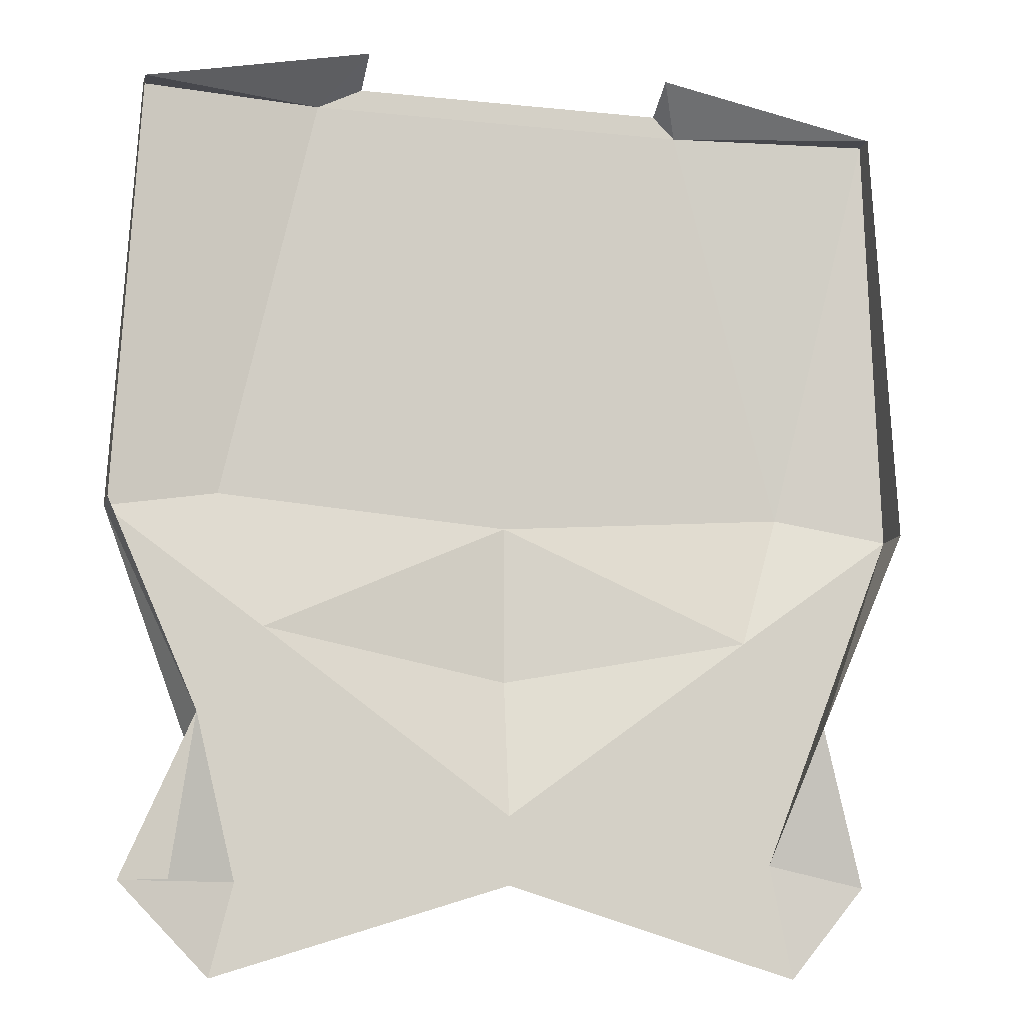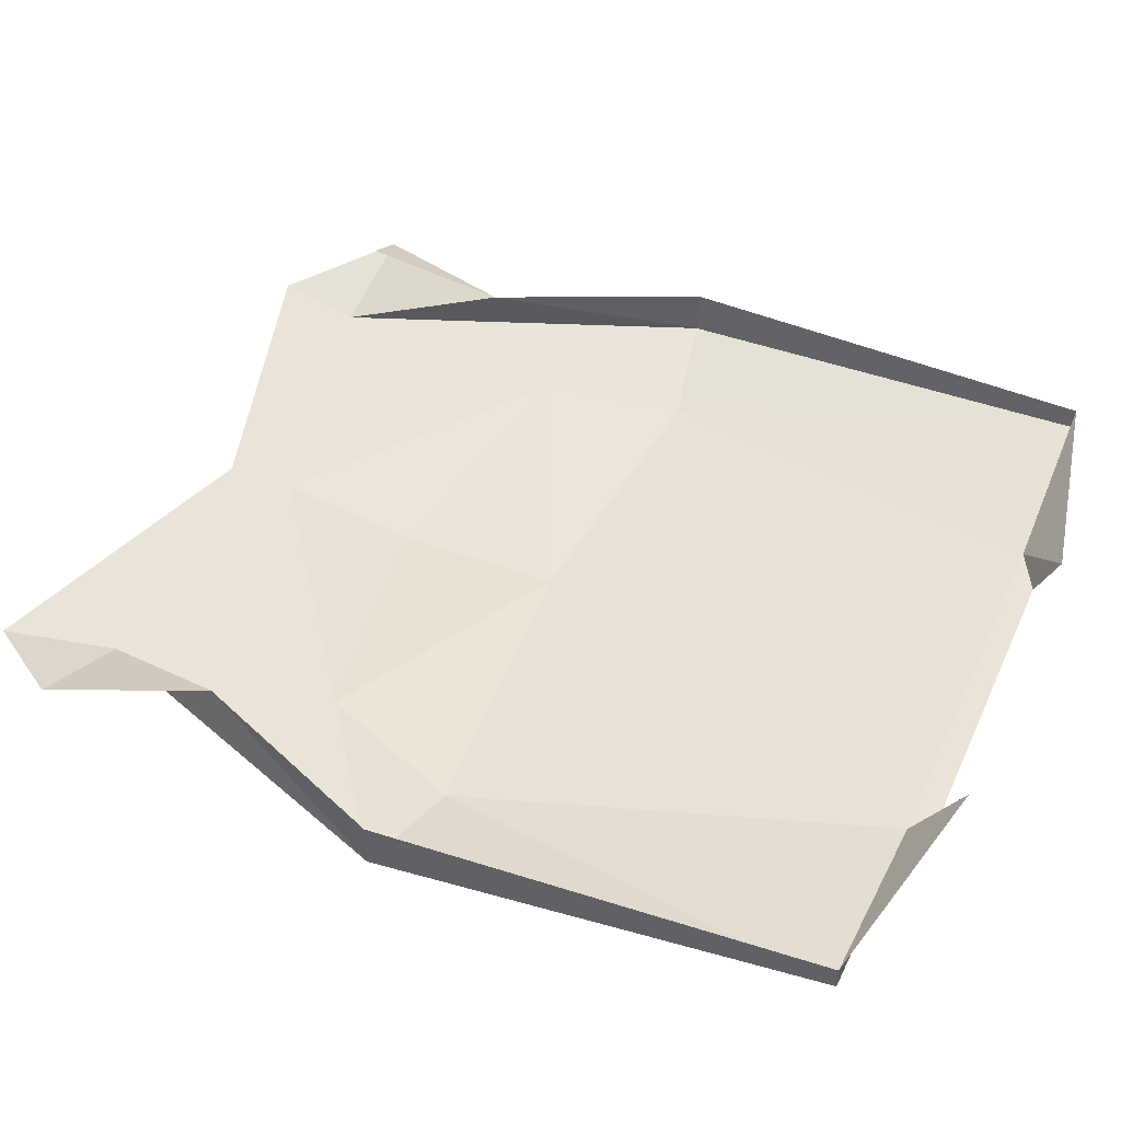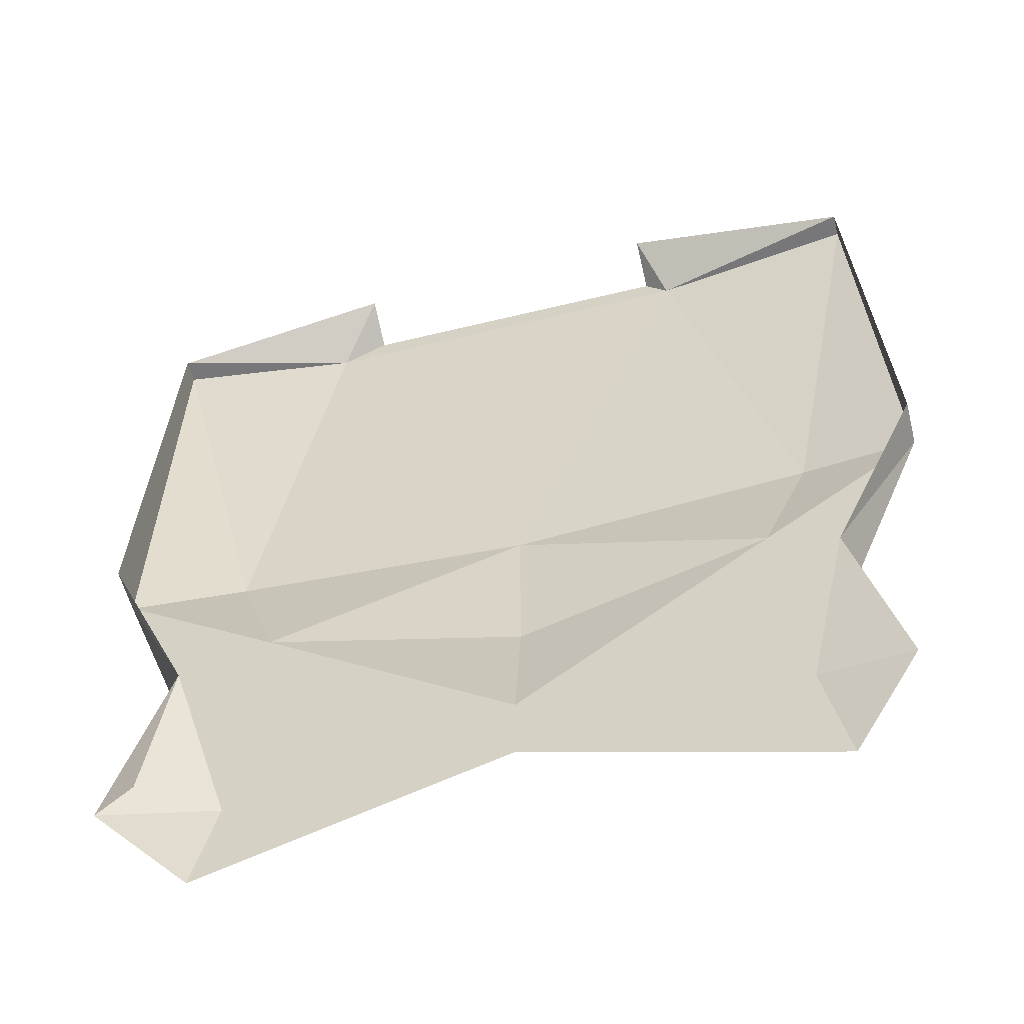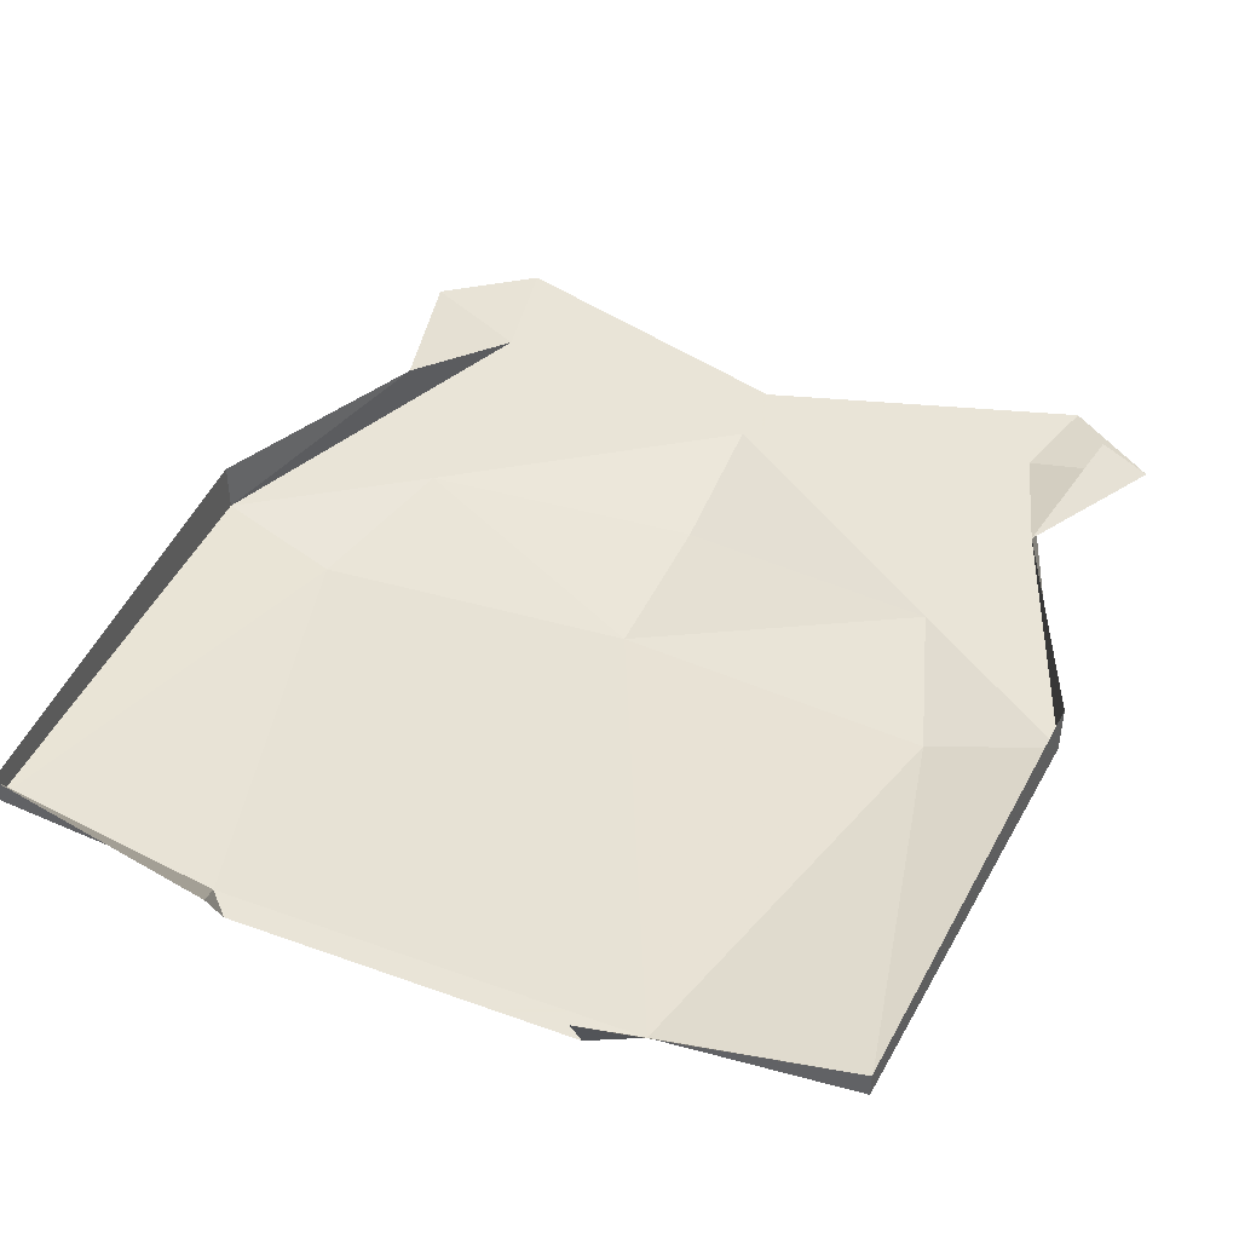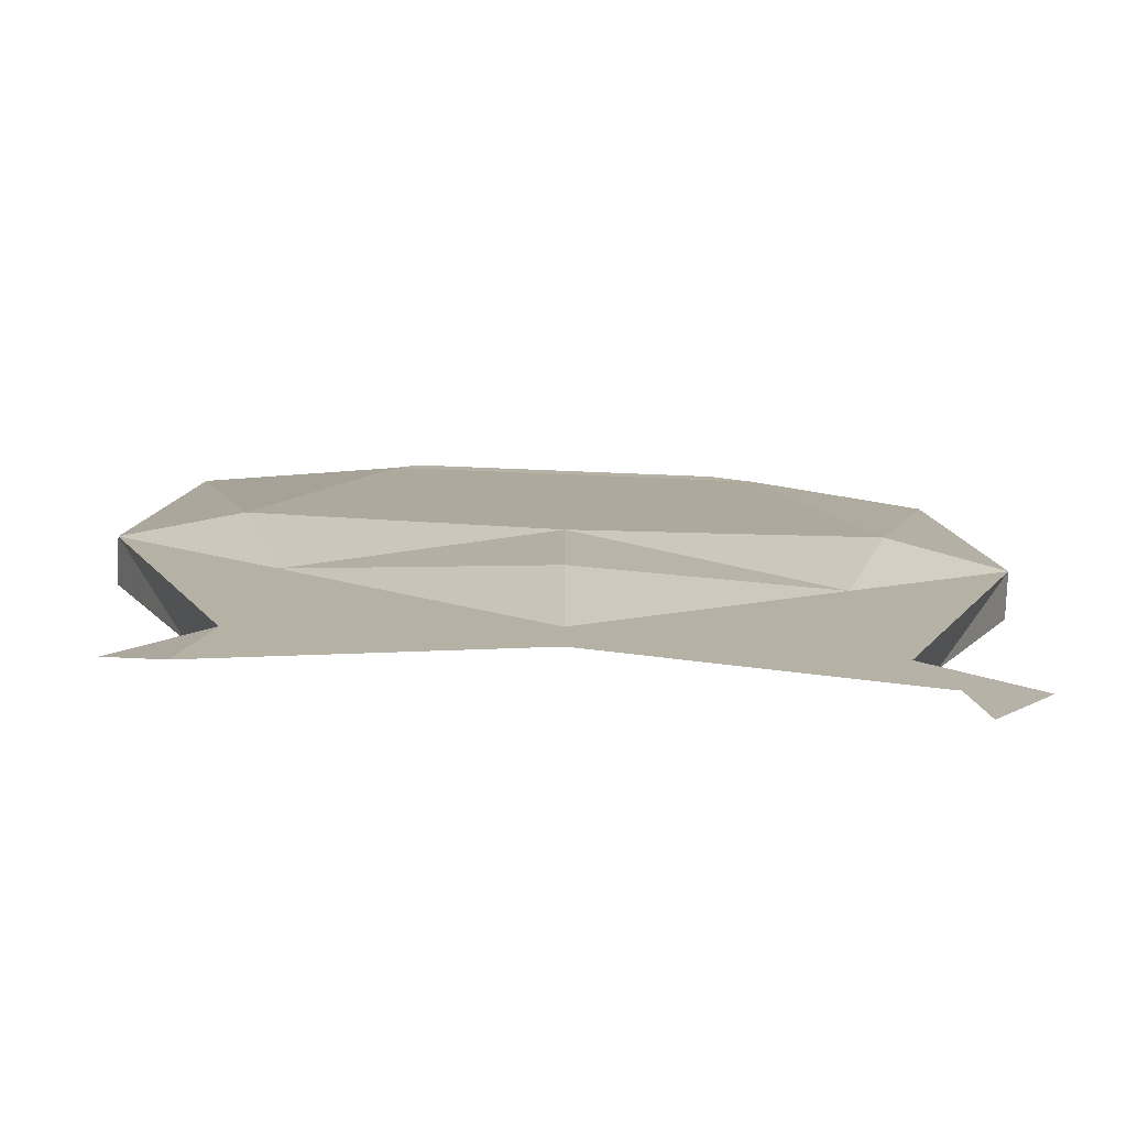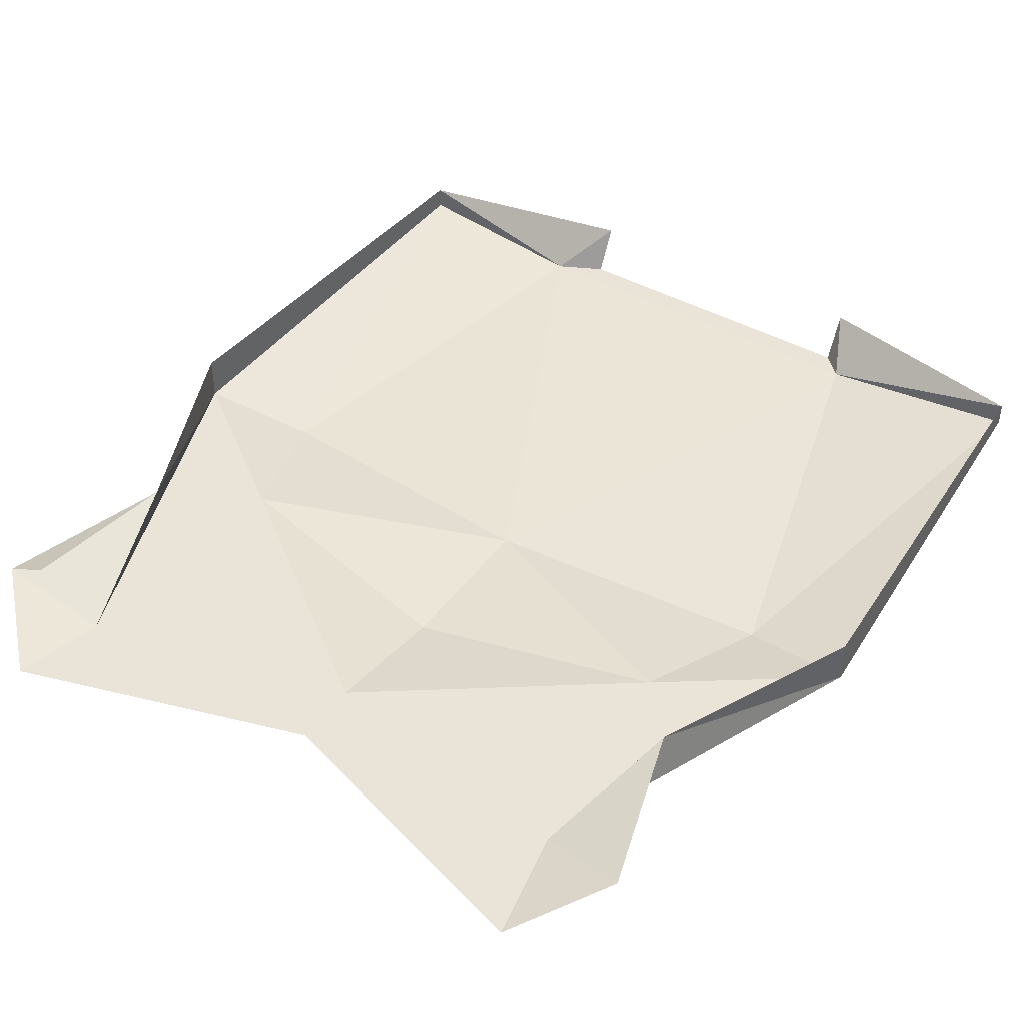
<metadata>
{"format":"obj","ext":"obj","renderer":"f3d","projection":"perspective","resolution":1024,"background":"white","views":[{"elev":-11.7,"azim":166.0,"up":"+Z"},{"elev":44.7,"azim":-66.6,"up":"+Y"},{"elev":-57.2,"azim":-165.7,"up":"+Z"},{"elev":42.8,"azim":23.3,"up":"+Y"},{"elev":-78.3,"azim":-2.3,"up":"+Z"},{"elev":43.0,"azim":-146.6,"up":"+Y"}]}
</metadata>
<code>
o item/dwarf_top/base
v -17 -2 19
v -17 -1 19
v -18 -1 0
v -18 -3 0
v -13 -4 1
v -8 -3 19
v -7 -1 21
v -7 -3 20
v 7 -3 20
v 9 -3 19
v 7 -1 21
v 17 -1 19
v 17 -2 19
v 18 -3 0
v 18 -1 0
v 14 -1 -9
v 12 -3 -16
v 17 -2 -16
v 15 -1 -16
v 13 -4 1
v 0 -4 0
v 11 -3 -5
v -11 -3 -5
v 0 -4 -7
v 0 -3 -13
v -12 -3 -15
v 0 -3 -16
v -14 -1 -9
v -16 -2 -16
v -13 -3 -20
v 13 -3 -20
f 1 2 3
f 1 3 4
f 1 4 5
f 1 5 6
f 1 6 2
f 2 6 7
f 7 6 8
f 8 6 9
f 9 6 10
f 9 10 11
f 11 10 12
f 12 10 13
f 12 13 14
f 12 14 15
f 15 14 16
f 16 14 17
f 16 17 18
f 16 18 19
f 20 13 10
f 20 10 21
f 20 21 22
f 20 22 14
f 20 14 13
f 4 23 5
f 5 23 21
f 5 21 6
f 6 21 10
f 24 25 22
f 24 22 21
f 24 21 23
f 24 23 25
f 25 23 26
f 25 26 27
f 25 27 17
f 25 17 22
f 22 17 14
f 4 3 28
f 4 28 26
f 4 26 23
f 26 28 29
f 26 29 30
f 26 30 27
f 17 27 31
f 17 31 18

</code>
